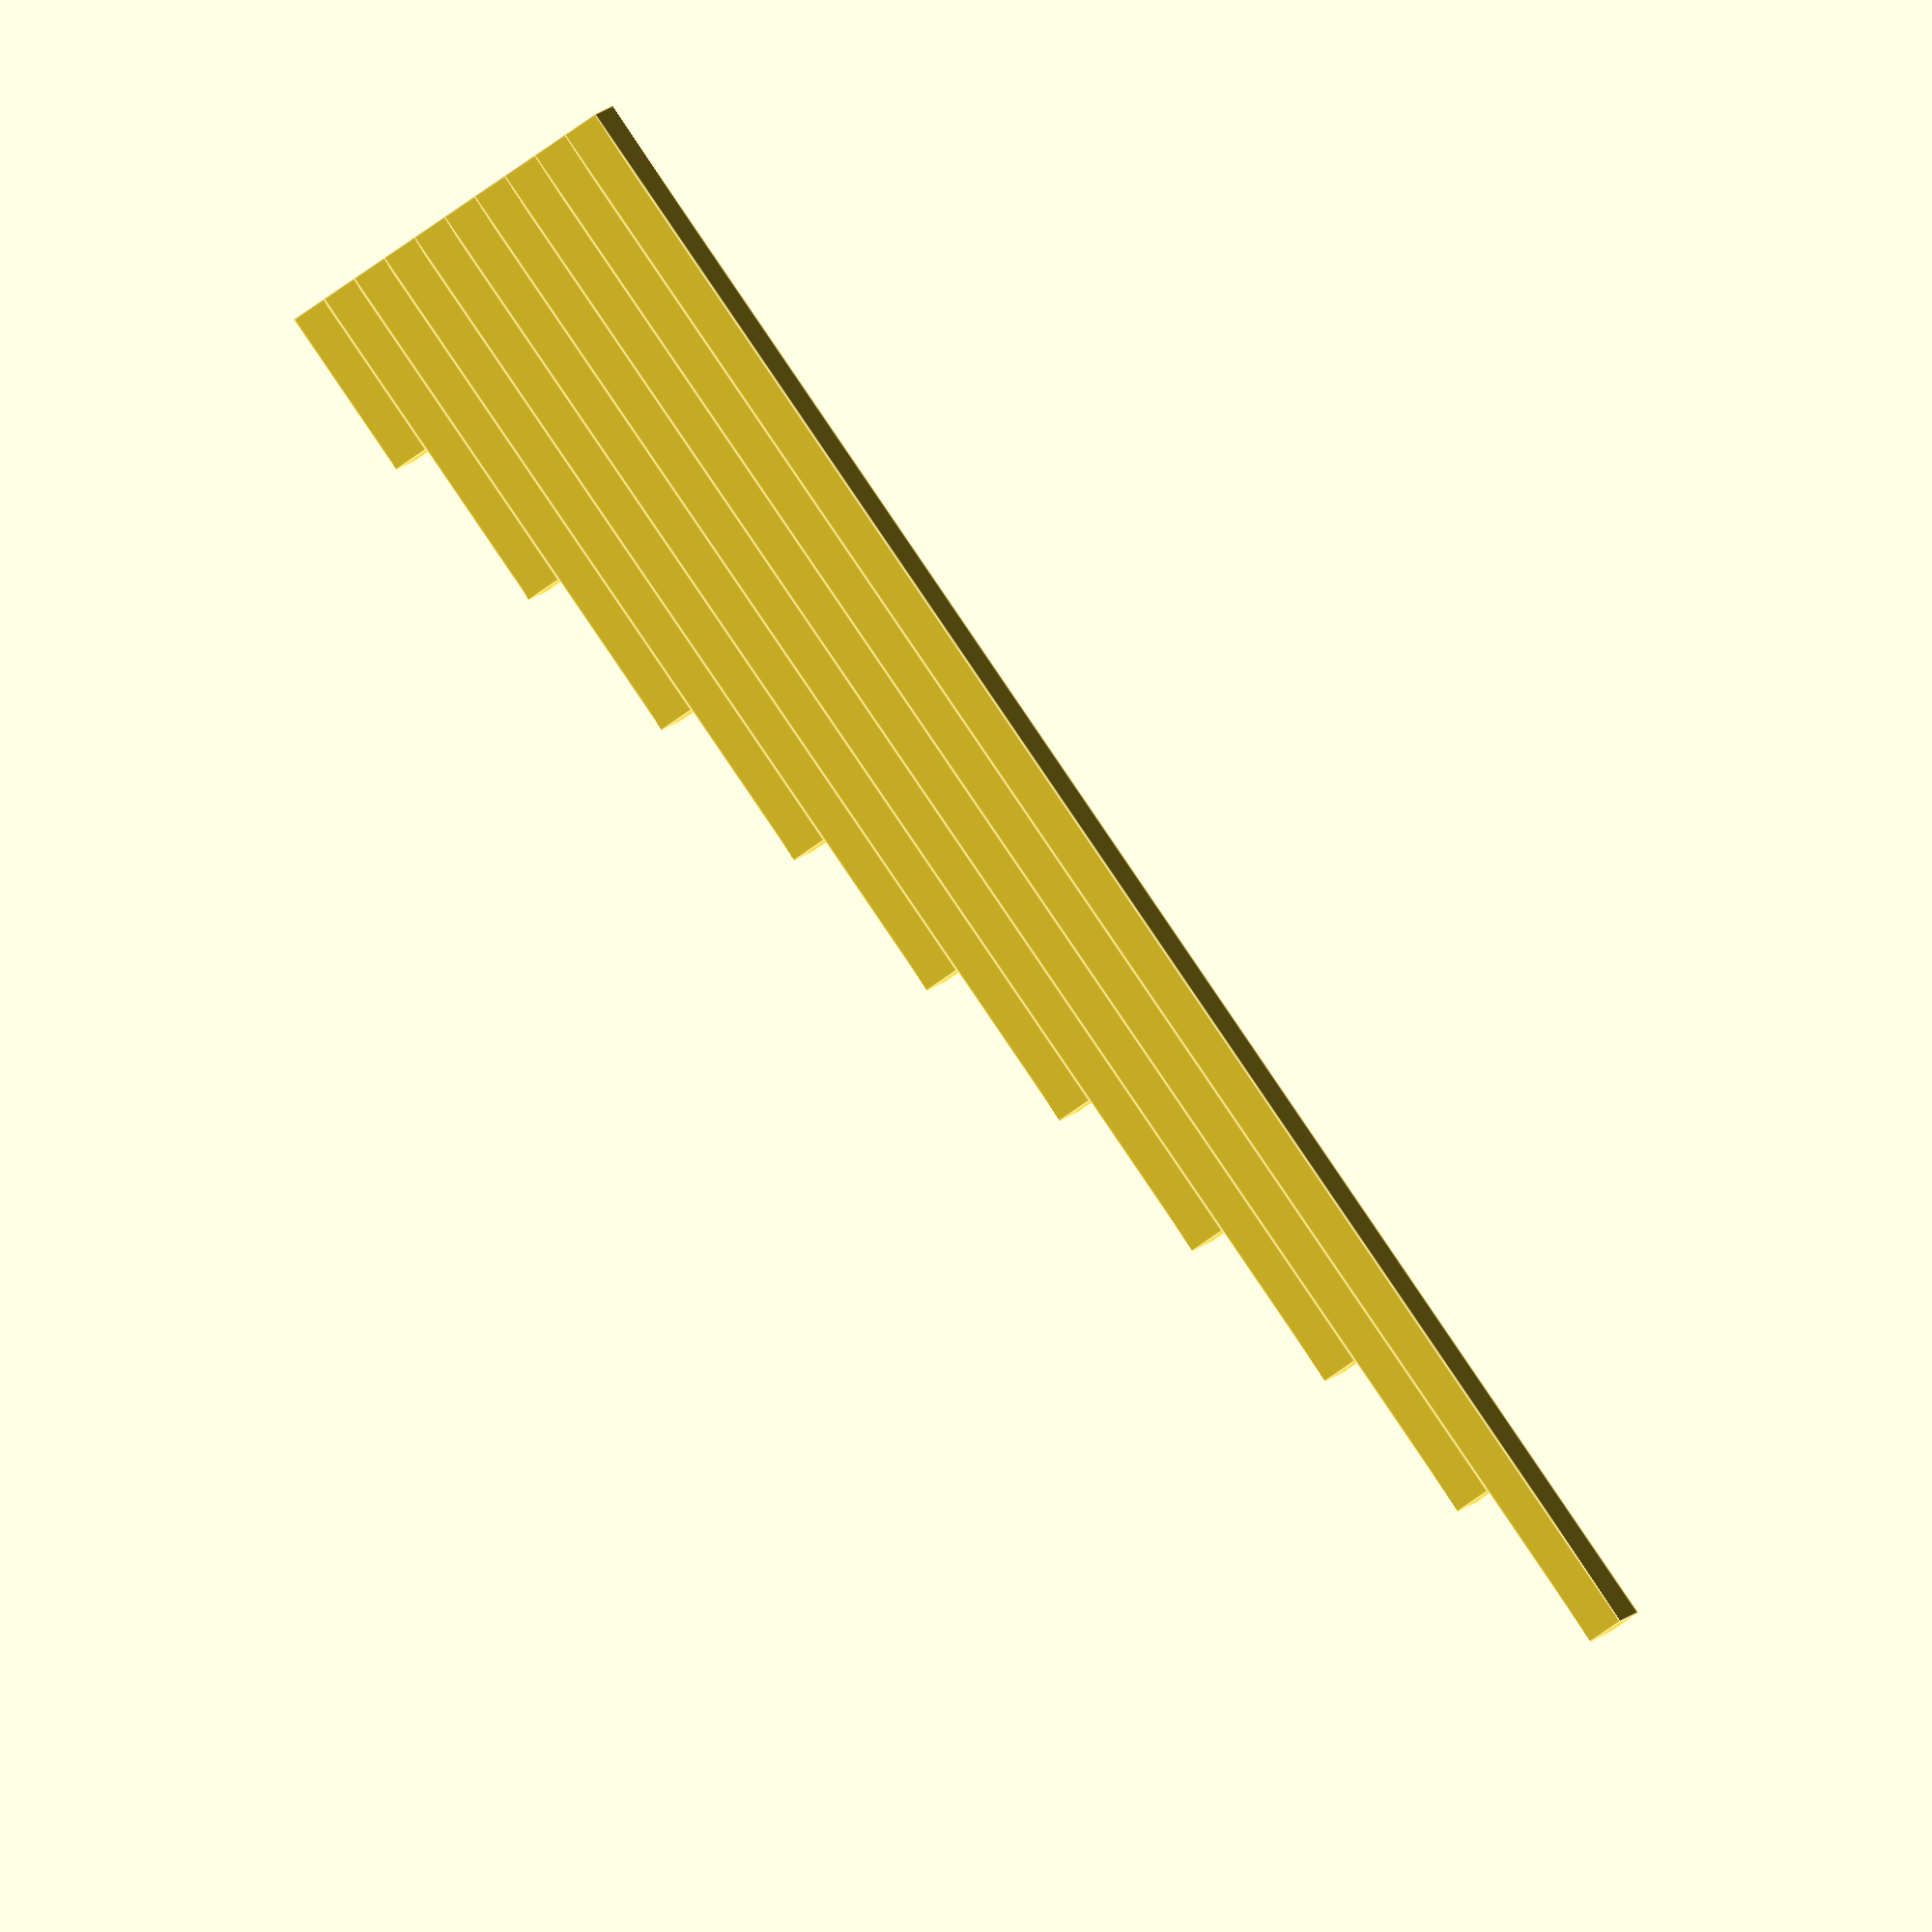
<openscad>
width = 50; // mm
depth = 10; // mm
step_height = 1; // mm
step_width = 5; // mm

union() {
  for (i = [0 : 1 : width / step_width]) {
    translate([0, 0, step_height*i])
    cube([width - i * step_width, depth, step_height]);
  }
}

</openscad>
<views>
elev=84.5 azim=175.0 roll=124.4 proj=o view=edges
</views>
